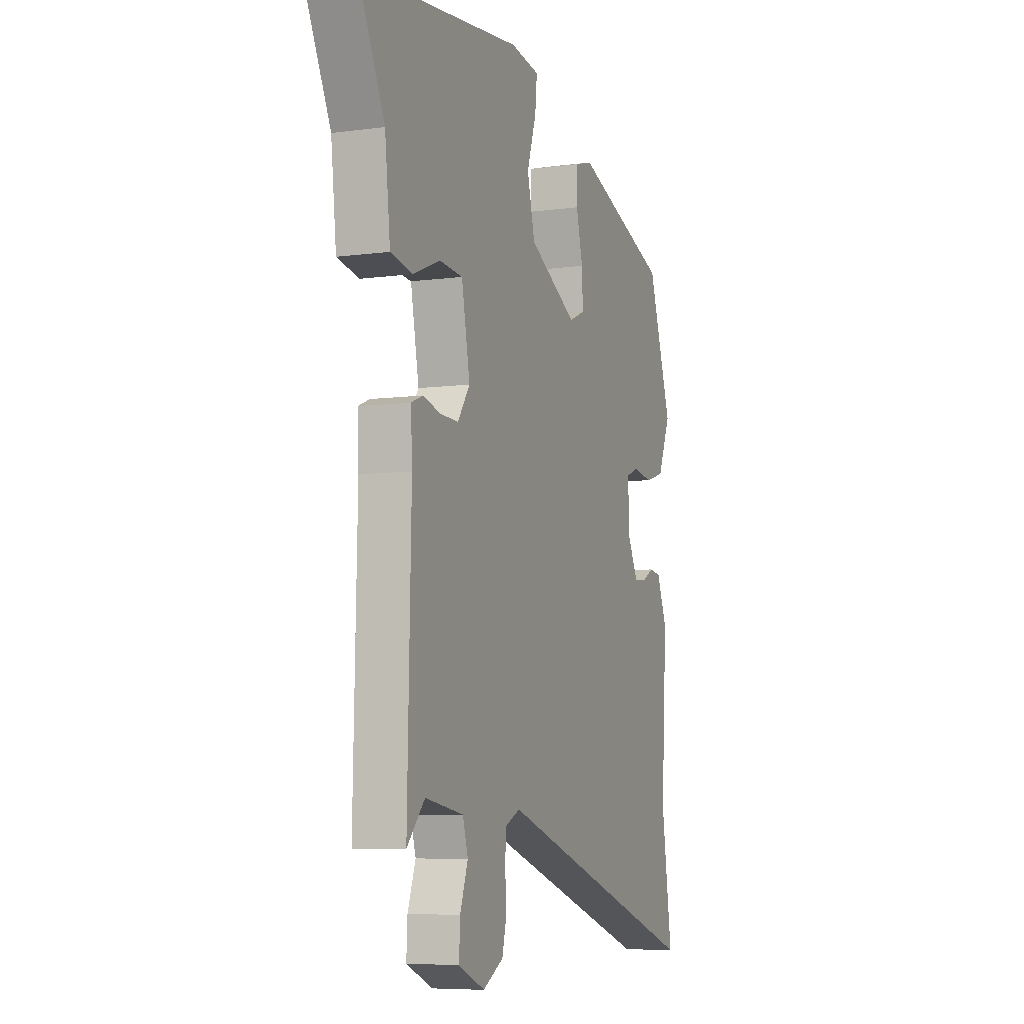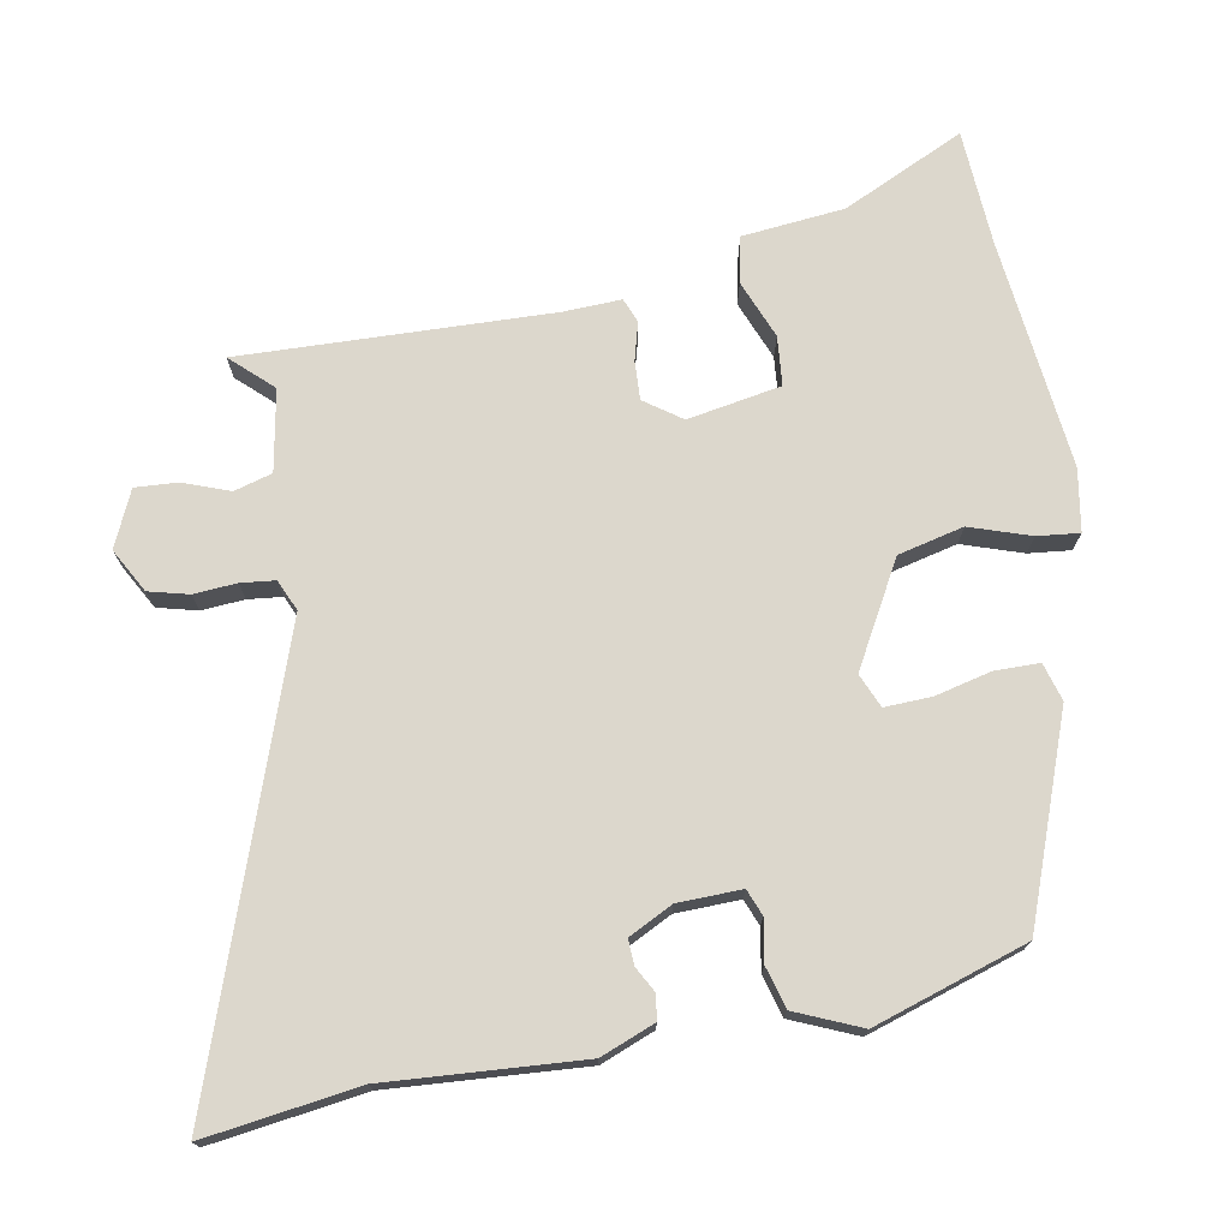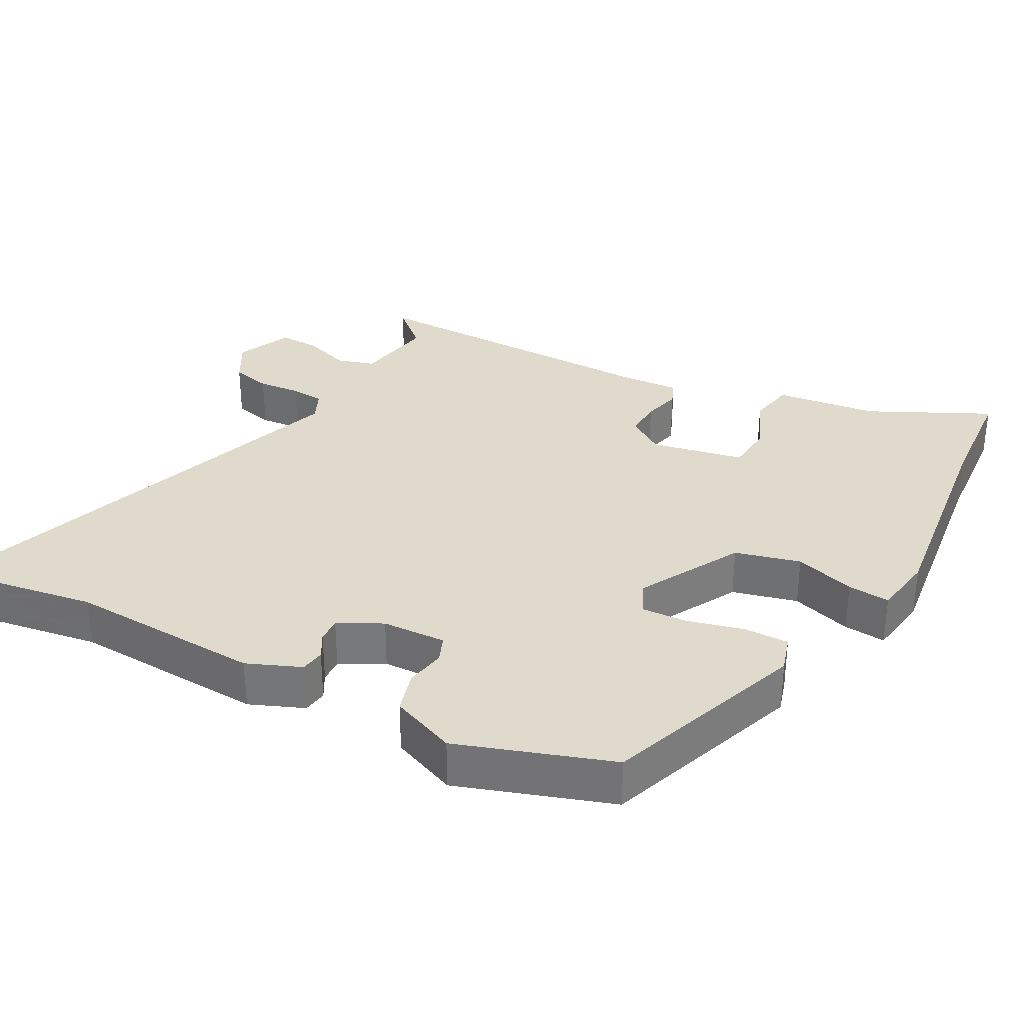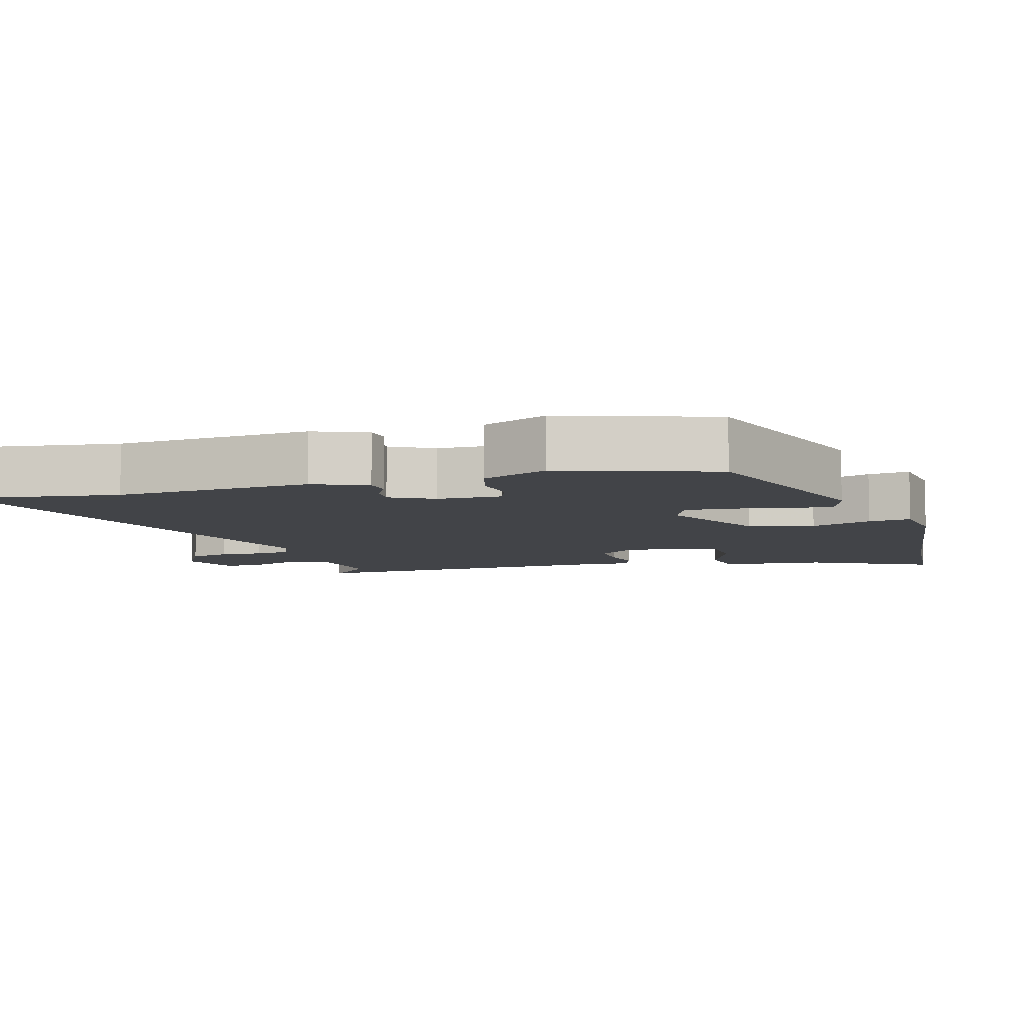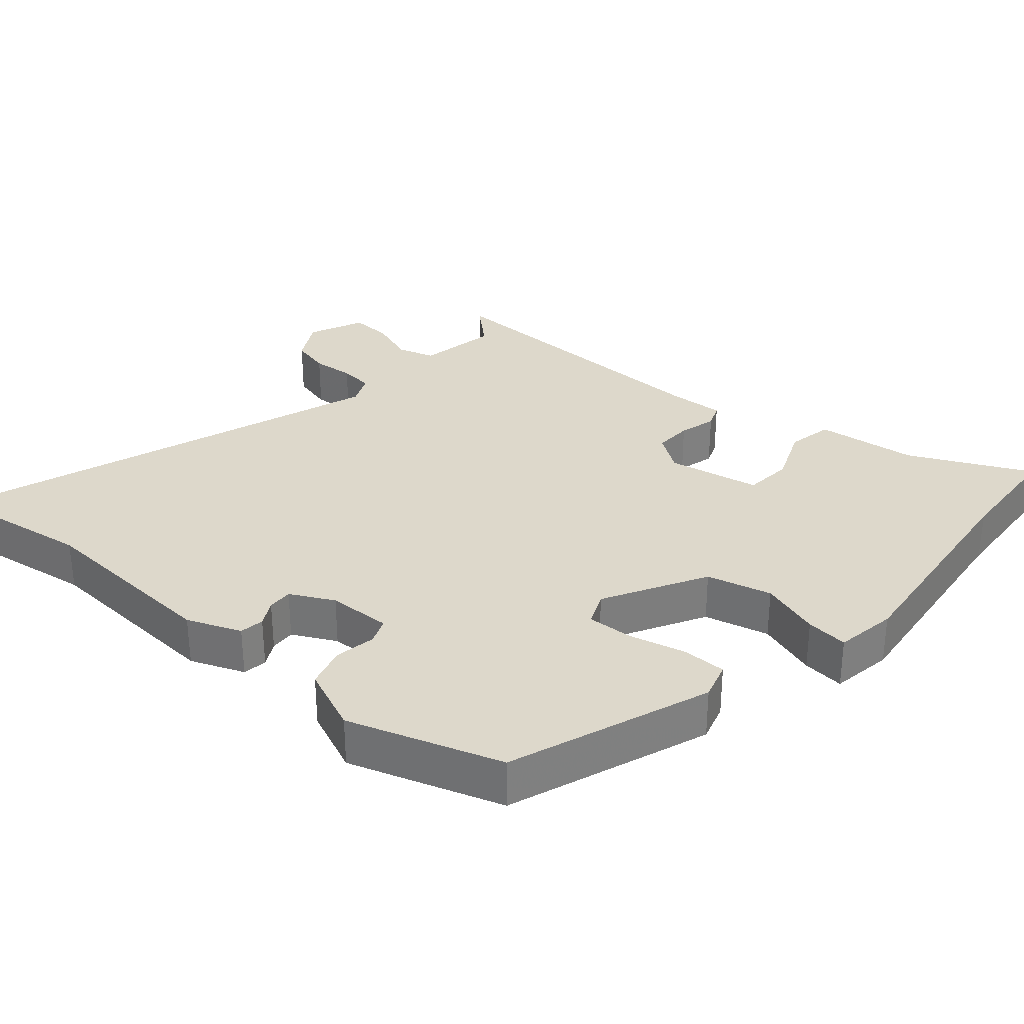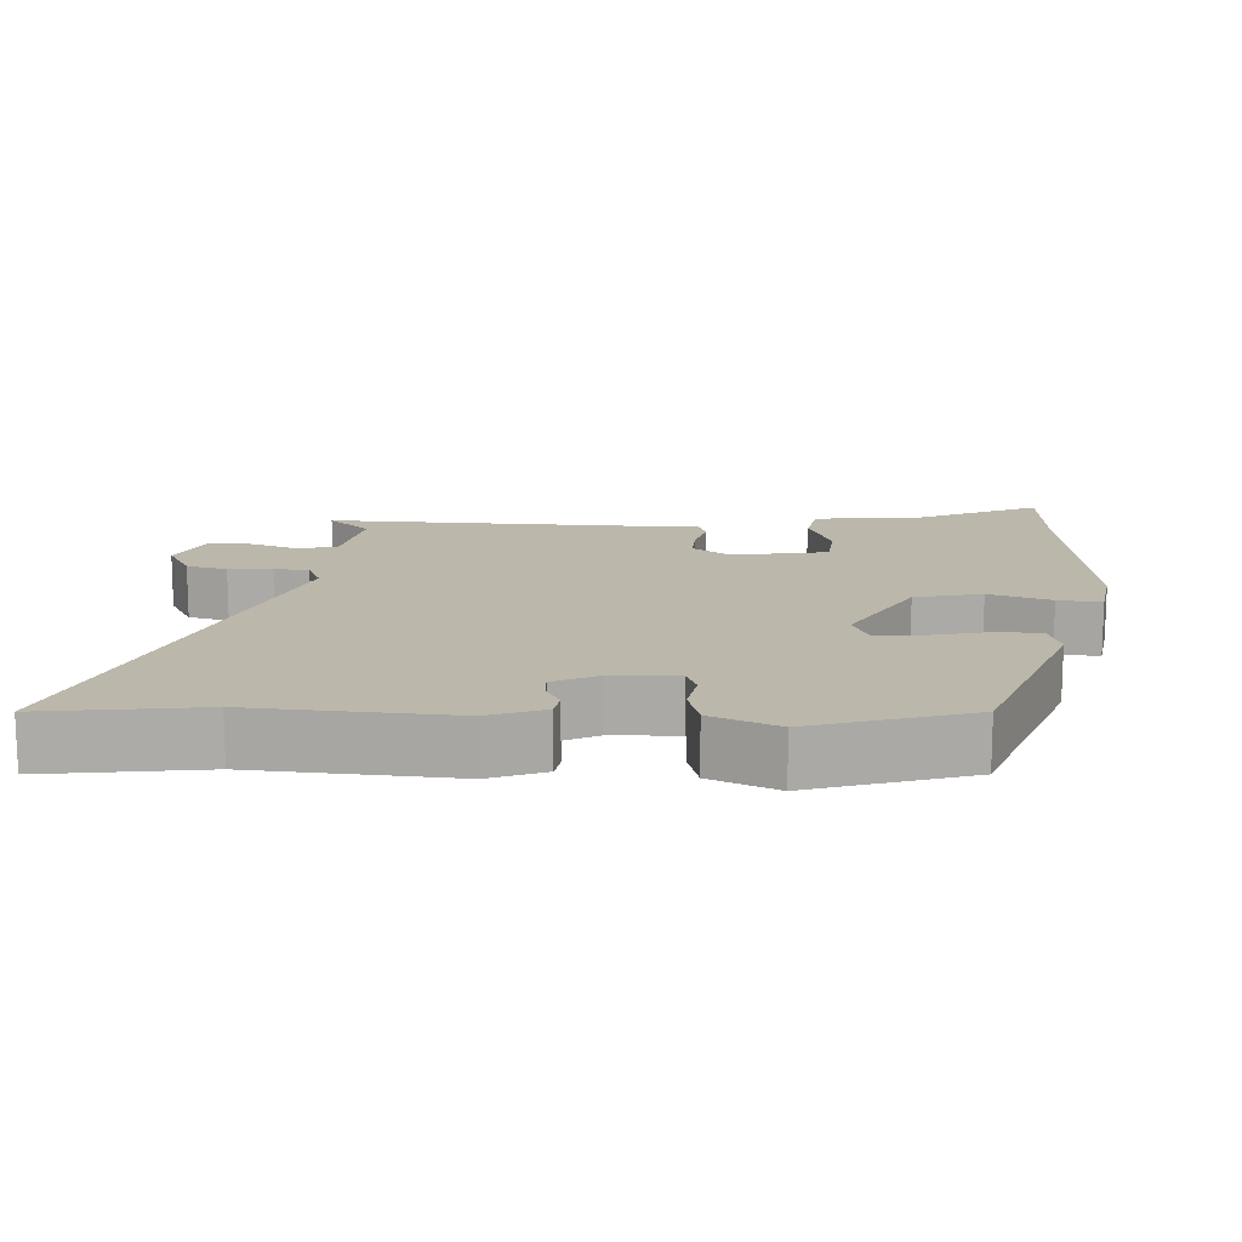
<metadata>
{"format":"obj","ext":"obj","renderer":"f3d","projection":"perspective","resolution":1024,"background":"white","views":[{"elev":-6.9,"azim":111.5,"up":"+Z"},{"elev":73.0,"azim":-99.8,"up":"+Y"},{"elev":32.5,"azim":-62.0,"up":"+Y"},{"elev":-8.1,"azim":-73.9,"up":"+Y"},{"elev":31.5,"azim":-49.1,"up":"+Y"},{"elev":14.2,"azim":-86.4,"up":"+Y"}]}
</metadata>
<code>
v 0.467 0.07 -0.521
v 0.413 0.07 -0.462
v 0.297 0.07 -0.482
v 0.281 0.07 -0.536
v 0.305 0.07 -0.603
v 0.308 0.07 -0.663
v 0.228 0.07 -0.698
v 0.166 0.07 -0.663
v 0.152 0.07 -0.606
v 0.157 0.07 -0.545
v 0.152 0.07 -0.496
v 0.108 0.07 -0.476
v -0.528 0.07 -0.69
v -0.496 0.07 -0.472
v -0.513 0.07 -0.195
v -0.482 0.07 -0.118
v -0.447 0.07 -0.113
v -0.411 0.07 -0.133
v -0.375 0.07 -0.135
v -0.343 0.07 -0.073
v -0.34 0.07 0.018
v -0.377 0.07 0.033
v -0.436 0.07 0.023
v -0.495 0.07 0.04
v -0.534 0.07 0.133
v -0.462 0.07 0.351
v -0.174 0.07 0.455
v -0.12 0.07 0.439
v -0.12 0.07 0.376
v -0.14 0.07 0.295
v -0.143 0.07 0.229
v -0.095 0.07 0.208
v 0.051 0.07 0.288
v 0.074 0.07 0.381
v 0.046 0.07 0.467
v 0.04 0.07 0.527
v 0.128 0.07 0.541
v 0.456 0.07 0.503
v 0.622 0.07 0.492
v 0.539 0.07 0.319
v 0.523 0.07 0.173
v 0.457 0.07 0.16
v 0.374 0.07 0.194
v 0.304 0.07 0.188
v 0.279 0.07 0.055
v 0.316 0.07 0.002
v 0.371 0.07 0.004
v 0.425 0.07 0.018
v 0.46 0.07 0.004
v 0.456 0.07 -0.078
v 0.467 0 -0.521
v 0.413 0 -0.462
v 0.297 0 -0.482
v 0.281 0 -0.536
v 0.305 0 -0.603
v 0.308 0 -0.663
v 0.228 0 -0.698
v 0.166 0 -0.663
v 0.152 0 -0.606
v 0.157 0 -0.545
v 0.152 0 -0.496
v 0.108 0 -0.476
v -0.528 0 -0.69
v -0.496 0 -0.472
v -0.513 0 -0.195
v -0.482 0 -0.118
v -0.447 0 -0.113
v -0.411 0 -0.133
v -0.375 0 -0.135
v -0.343 0 -0.073
v -0.34 0 0.018
v -0.377 0 0.033
v -0.436 0 0.023
v -0.495 0 0.04
v -0.534 0 0.133
v -0.462 0 0.351
v -0.174 0 0.455
v -0.12 0 0.439
v -0.12 0 0.376
v -0.14 0 0.295
v -0.143 0 0.229
v -0.095 0 0.208
v 0.051 0 0.288
v 0.074 0 0.381
v 0.046 0 0.467
v 0.04 0 0.527
v 0.128 0 0.541
v 0.456 0 0.503
v 0.622 0 0.492
v 0.539 0 0.319
v 0.523 0 0.173
v 0.457 0 0.16
v 0.374 0 0.194
v 0.304 0 0.188
v 0.279 0 0.055
v 0.316 0 0.002
v 0.371 0 0.004
v 0.425 0 0.018
v 0.46 0 0.004
v 0.456 0 -0.078
f 47 48 49 50
f 50 1 2
f 47 50 2
f 46 47 2
f 45 46 2 3
f 40 41 42 43
f 40 43 44
f 39 40 44
f 38 39 44
f 37 38 44
f 36 37 44
f 35 36 44
f 34 35 44
f 33 34 44 45
f 28 29 30
f 27 28 30
f 26 27 30
f 25 26 30
f 24 25 30
f 23 24 30
f 22 23 30
f 21 22 30 31
f 20 21 31 32
f 16 17 18
f 15 16 18
f 14 15 18
f 14 18 19
f 13 14 19
f 12 13 19
f 45 3 4
f 33 45 4
f 32 33 4
f 20 32 4
f 19 20 4
f 12 19 4
f 11 12 4
f 5 6 7
f 4 5 7
f 11 4 7
f 10 11 7
f 7 8 9 10
f 100 99 98 97
f 52 51 100
f 52 100 97
f 52 97 96
f 53 52 96 95
f 93 92 91 90
f 94 93 90
f 94 90 89
f 94 89 88
f 94 88 87
f 94 87 86
f 94 86 85
f 94 85 84
f 95 94 84 83
f 80 79 78
f 80 78 77
f 80 77 76
f 80 76 75
f 80 75 74
f 80 74 73
f 80 73 72
f 81 80 72 71
f 82 81 71 70
f 68 67 66
f 68 66 65
f 68 65 64
f 69 68 64
f 69 64 63
f 69 63 62
f 54 53 95
f 54 95 83
f 54 83 82
f 54 82 70
f 54 70 69
f 54 69 62
f 54 62 61
f 57 56 55
f 57 55 54
f 57 54 61
f 57 61 60
f 60 59 58 57
f 1 51 52 2
f 2 52 53 3
f 3 53 54 4
f 4 54 55 5
f 5 55 56 6
f 6 56 57 7
f 7 57 58 8
f 8 58 59 9
f 9 59 60 10
f 10 60 61 11
f 11 61 62 12
f 12 62 63 13
f 13 63 64 14
f 14 64 65 15
f 15 65 66 16
f 16 66 67 17
f 17 67 68 18
f 18 68 69 19
f 19 69 70 20
f 20 70 71 21
f 21 71 72 22
f 22 72 73 23
f 23 73 74 24
f 24 74 75 25
f 25 75 76 26
f 26 76 77 27
f 27 77 78 28
f 28 78 79 29
f 29 79 80 30
f 30 80 81 31
f 31 81 82 32
f 32 82 83 33
f 33 83 84 34
f 34 84 85 35
f 35 85 86 36
f 36 86 87 37
f 37 87 88 38
f 38 88 89 39
f 39 89 90 40
f 40 90 91 41
f 41 91 92 42
f 42 92 93 43
f 43 93 94 44
f 44 94 95 45
f 45 95 96 46
f 46 96 97 47
f 47 97 98 48
f 48 98 99 49
f 49 99 100 50
f 50 100 51 1

</code>
